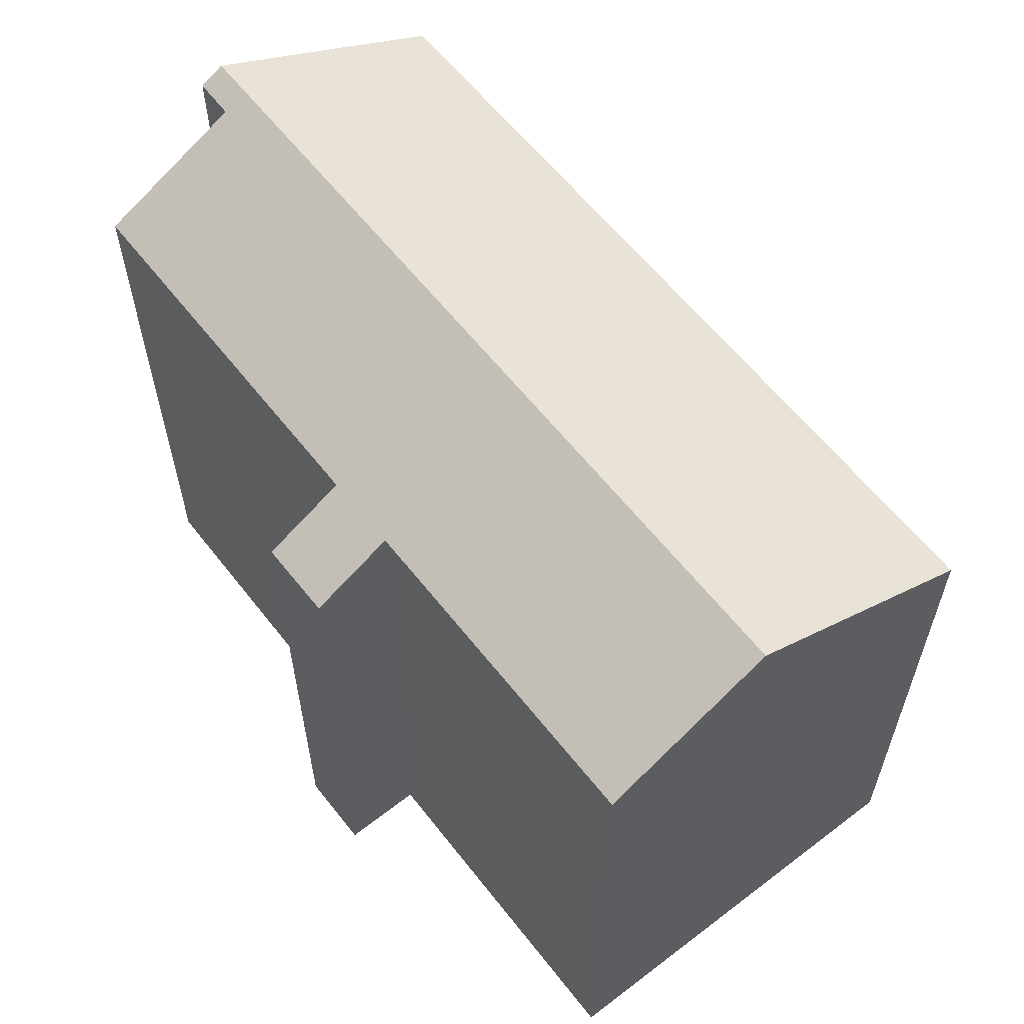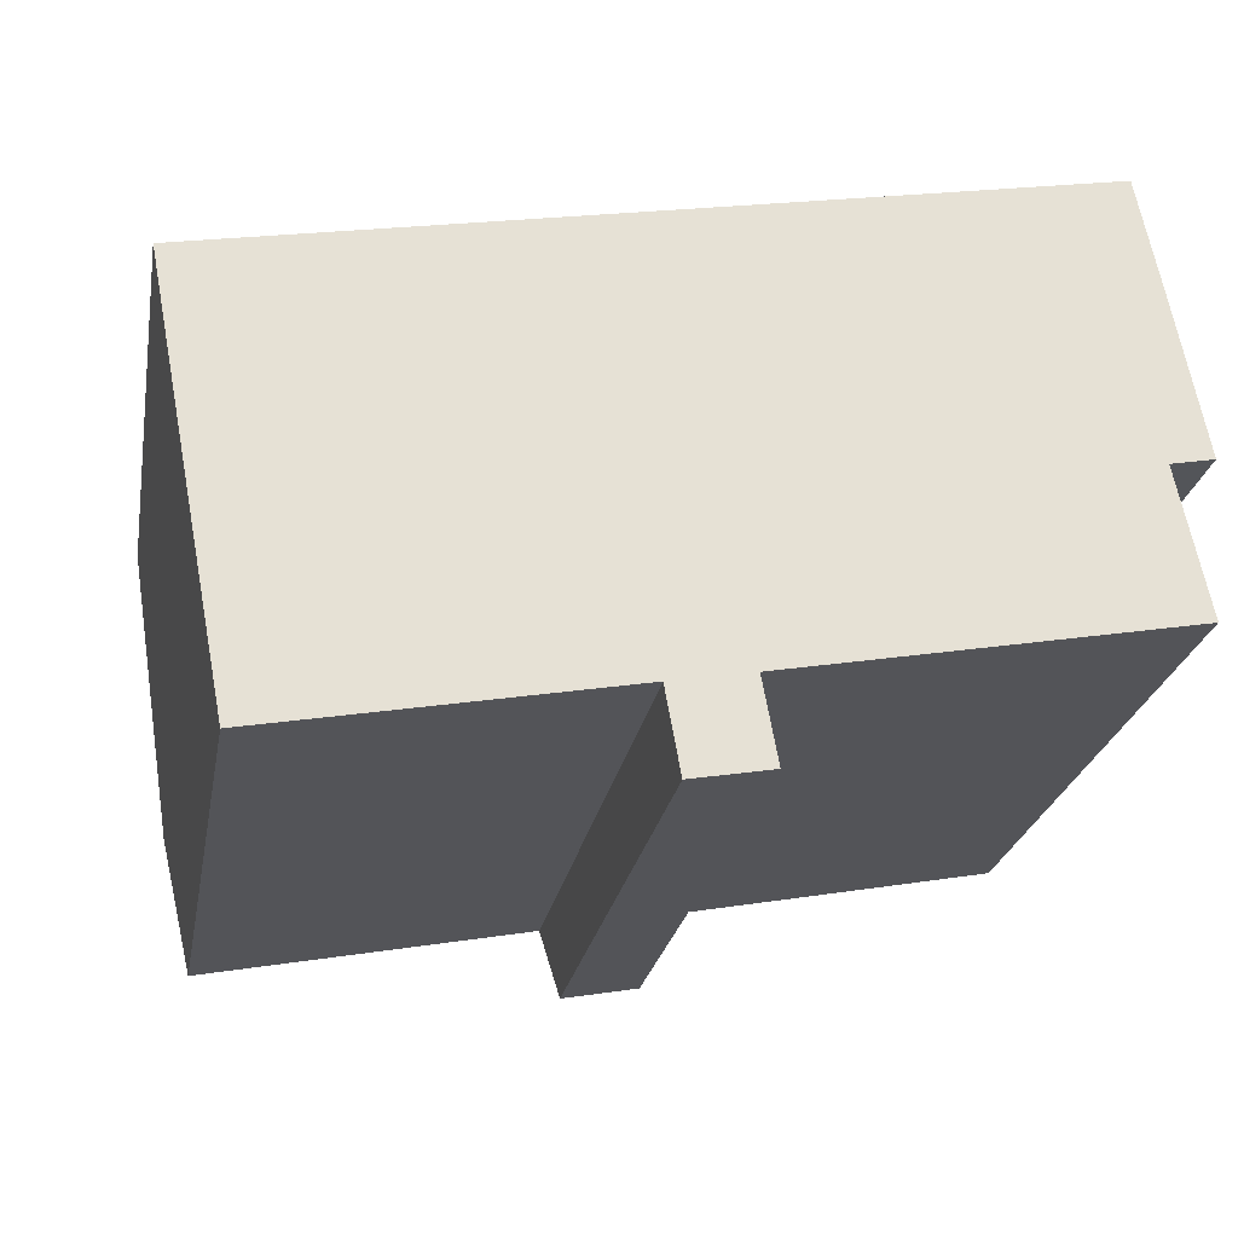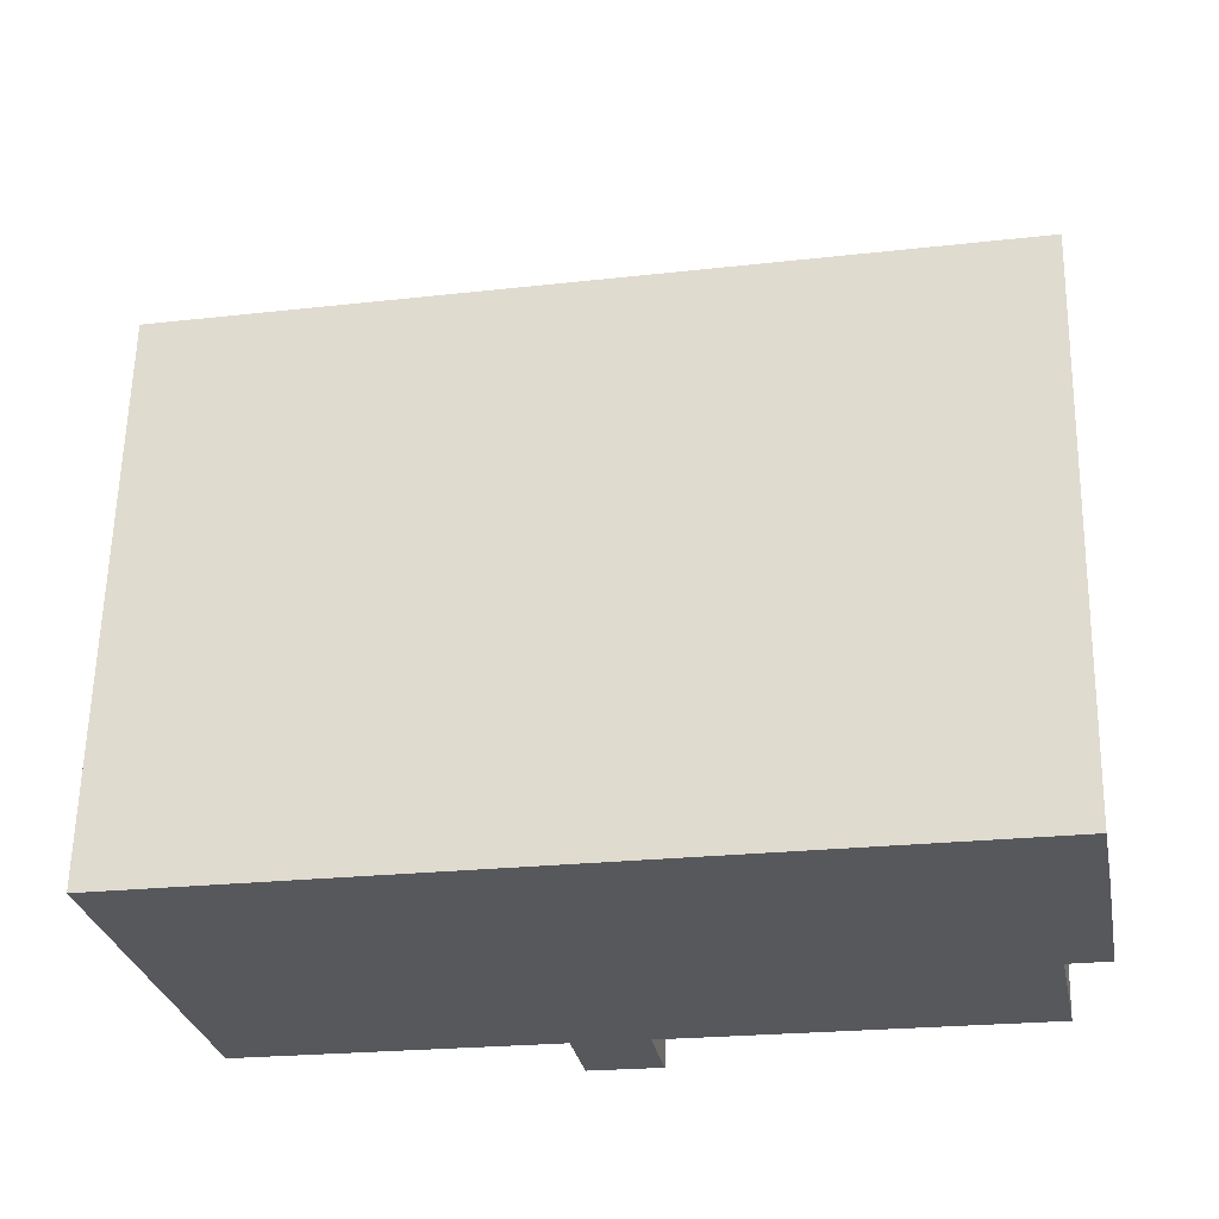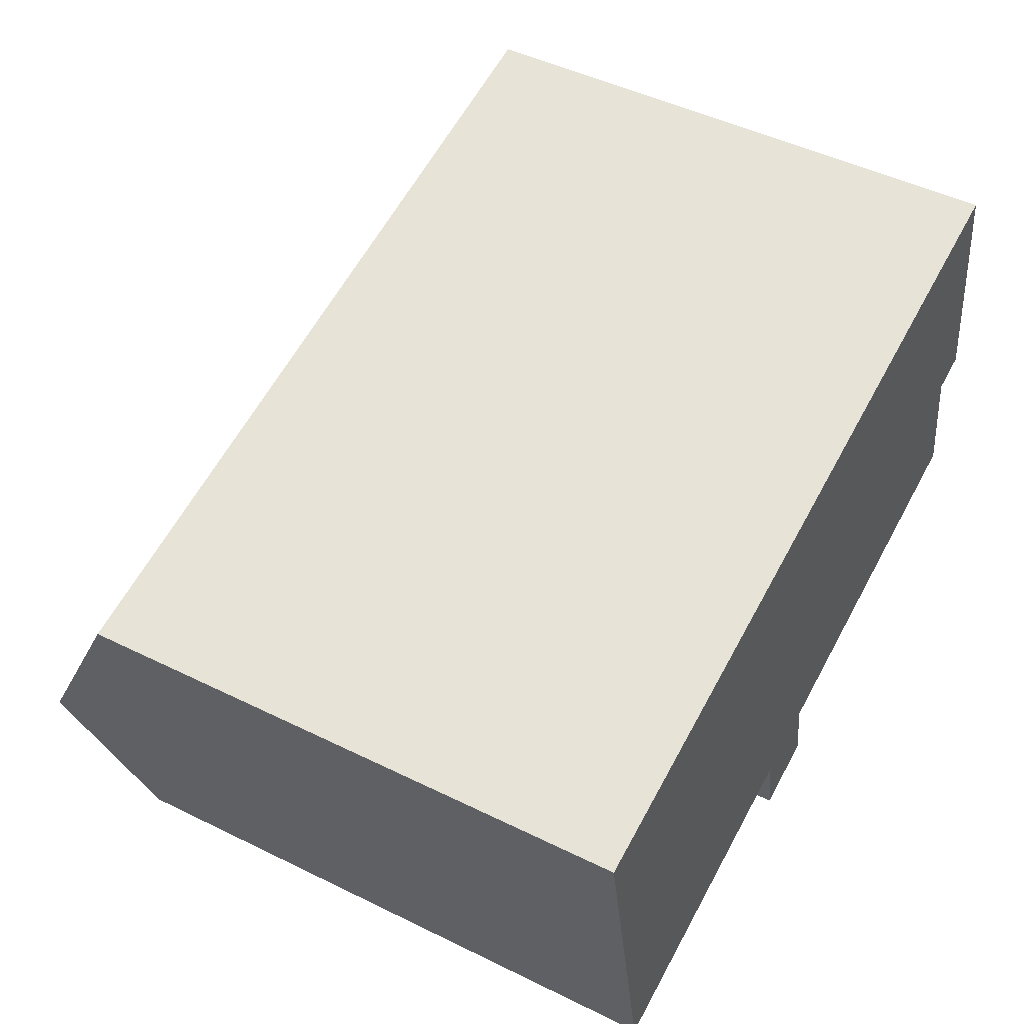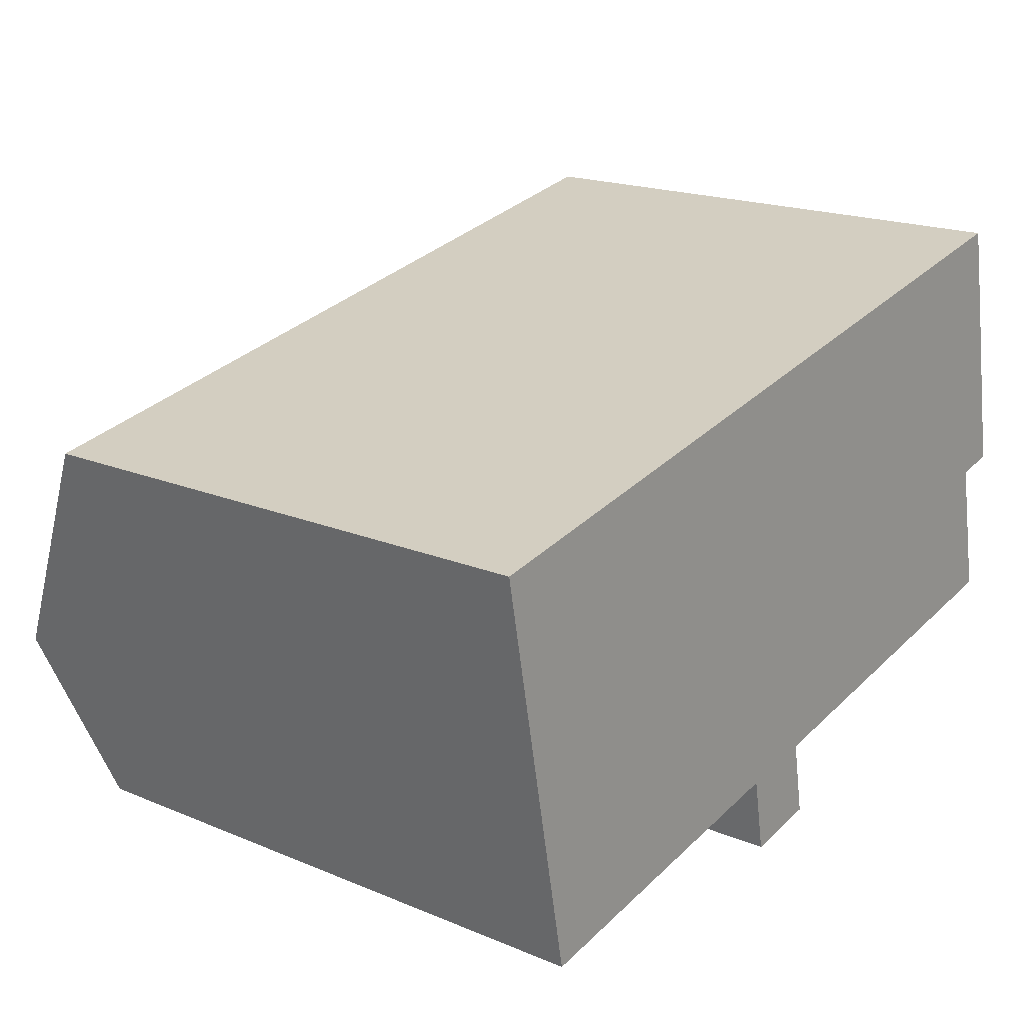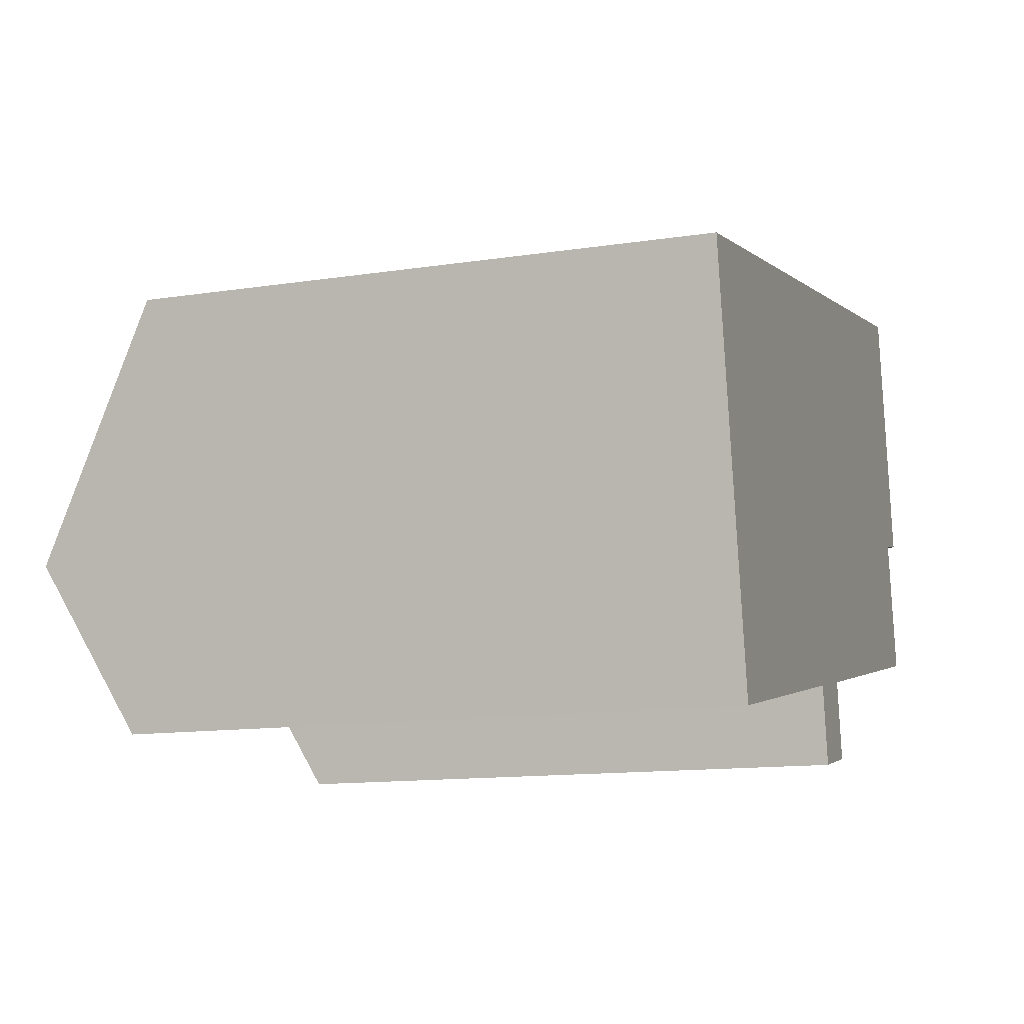
<metadata>
{"format":"obj","ext":"obj","renderer":"f3d","projection":"perspective","resolution":1024,"background":"white","views":[{"elev":60.0,"azim":-138.8,"up":"+Y"},{"elev":-25.1,"azim":-10.5,"up":"+Z"},{"elev":61.5,"azim":1.2,"up":"+Z"},{"elev":48.0,"azim":-61.1,"up":"+Z"},{"elev":18.7,"azim":-51.5,"up":"+Z"},{"elev":-13.0,"azim":-70.6,"up":"+Z"}]}
</metadata>
<code>
v  9.554 14.68 1.876
v  1.217 17.98 -6.367
v  0 14.68 8.988e-16
v  22.68 17.98 -2.154
v  11.05 14.68 2.169
v  21.46 14.68 4.213
v  21.97 16.02 1.624
v  10.99 14.68 -11.04
v  10.62 15.75 -8.982
v  12.97 14.68 -10.67
v  10.95 14.81 -10.8
v  22.8 17.65 -2.787
v  21.71 17.64 -3.01
v  22.46 15.73 -6.691
v  12.6 15.74 -8.617
v  2.036 15.76 -10.65
v  10.62 5.5e-16 -8.982
v  10.99 6.761e-16 -11.04
v  10.95 6.611e-16 -10.8
v  2.036 6.52e-16 -10.65
v  0 0 0
v  1.217 3.899e-16 -6.367
v  22.8 1.707e-16 -2.787
v  21.71 1.843e-16 -3.01
v  12.6 5.276e-16 -8.617
v  22.46 4.097e-16 -6.691
v  12.97 6.534e-16 -10.67
v  9.554 -1.149e-16 1.876
v  21.46 -2.58e-16 4.213
v  11.05 -1.328e-16 2.169
v  21.97 -9.944e-17 1.624
v  22.68 1.319e-16 -2.154
g defaultobject
f 1 2 3
f 2 1 4
f 4 1 5
f 4 5 6
f 4 6 7
f 8 9 10
f 9 8 11
f 12 2 4
f 2 12 13
f 2 13 14
f 2 14 15
f 2 15 9
f 9 15 10
f 2 9 16
f 11 17 9
f 17 11 8
f 17 8 18
f 17 18 19
f 16 3 2
f 3 16 20
f 3 20 21
f 21 20 22
f 9 20 16
f 20 9 17
f 23 13 12
f 13 23 24
f 14 25 15
f 25 14 26
f 10 18 8
f 18 10 27
f 21 1 3
f 1 21 5
f 5 21 6
f 6 21 28
f 6 28 29
f 29 28 30
f 7 12 4
f 12 7 6
f 12 6 29
f 12 29 31
f 12 31 23
f 23 31 32
f 24 14 13
f 14 24 26
f 25 10 15
f 10 25 27
f 30 31 29
f 31 30 28
f 31 28 32
f 32 28 21
f 32 21 22
f 32 22 23
f 23 22 24
f 24 22 26
f 26 22 25
f 25 22 17
f 17 22 20
f 17 27 25
f 27 17 19
f 27 19 18

</code>
